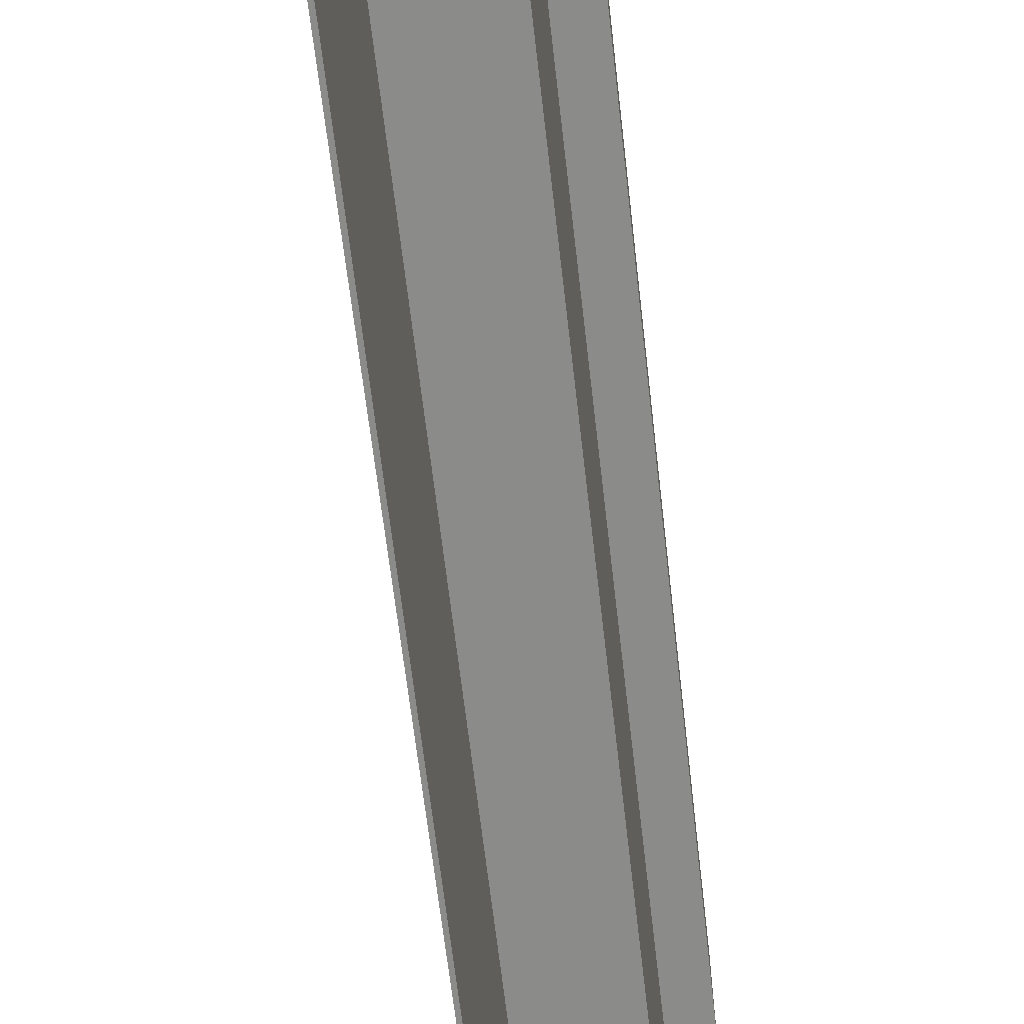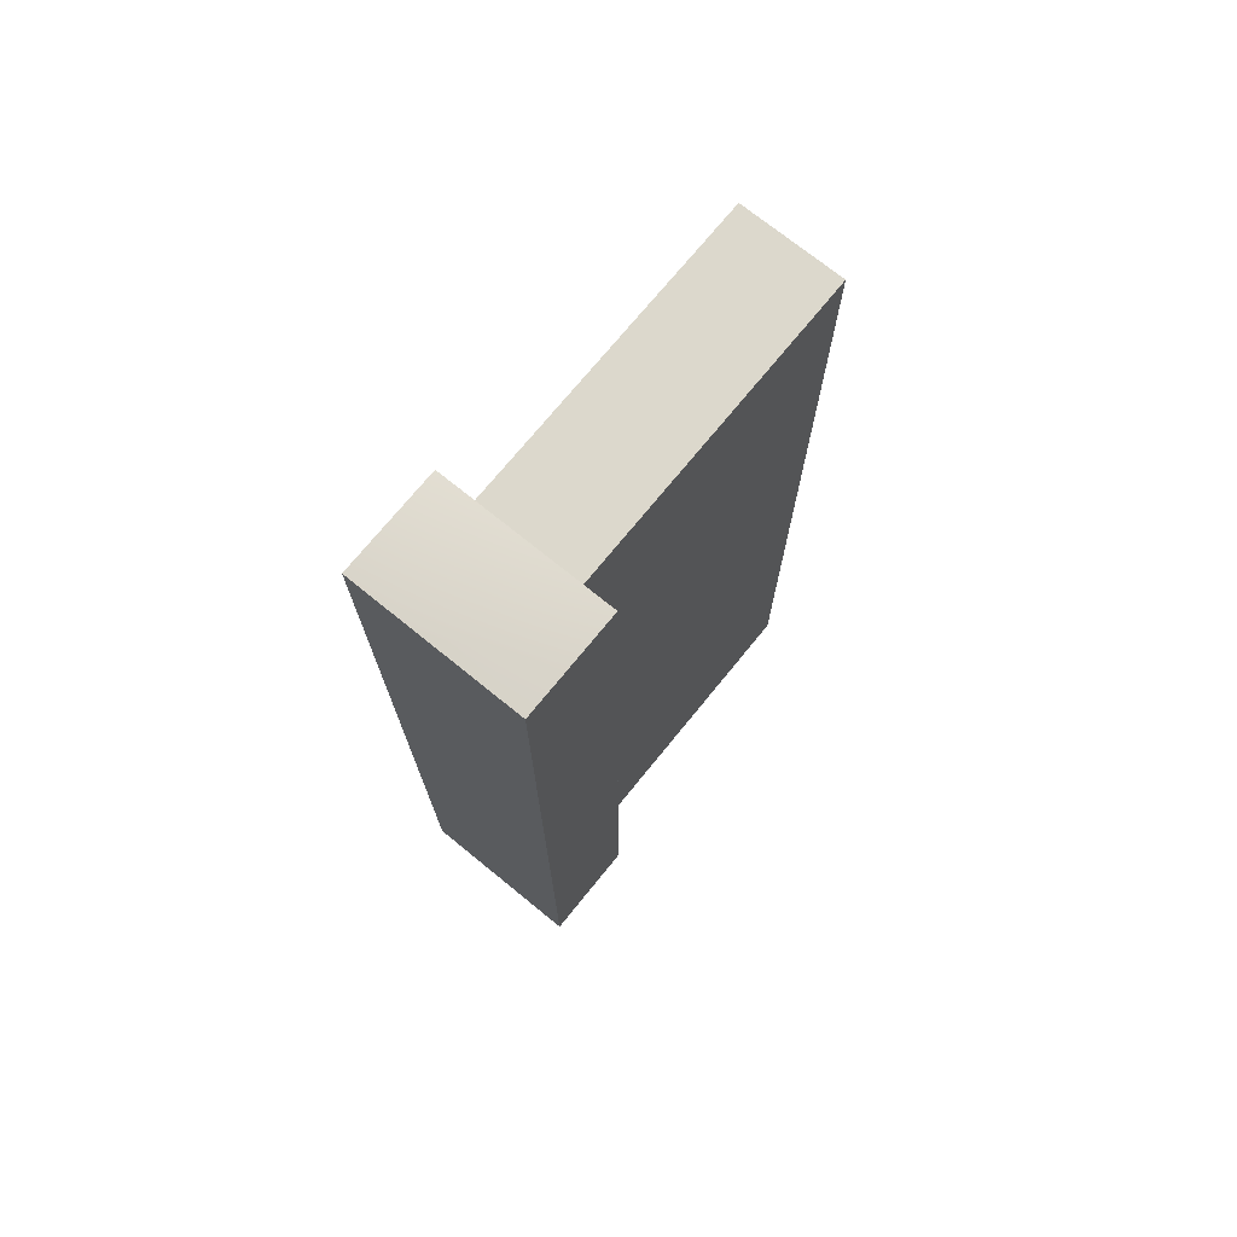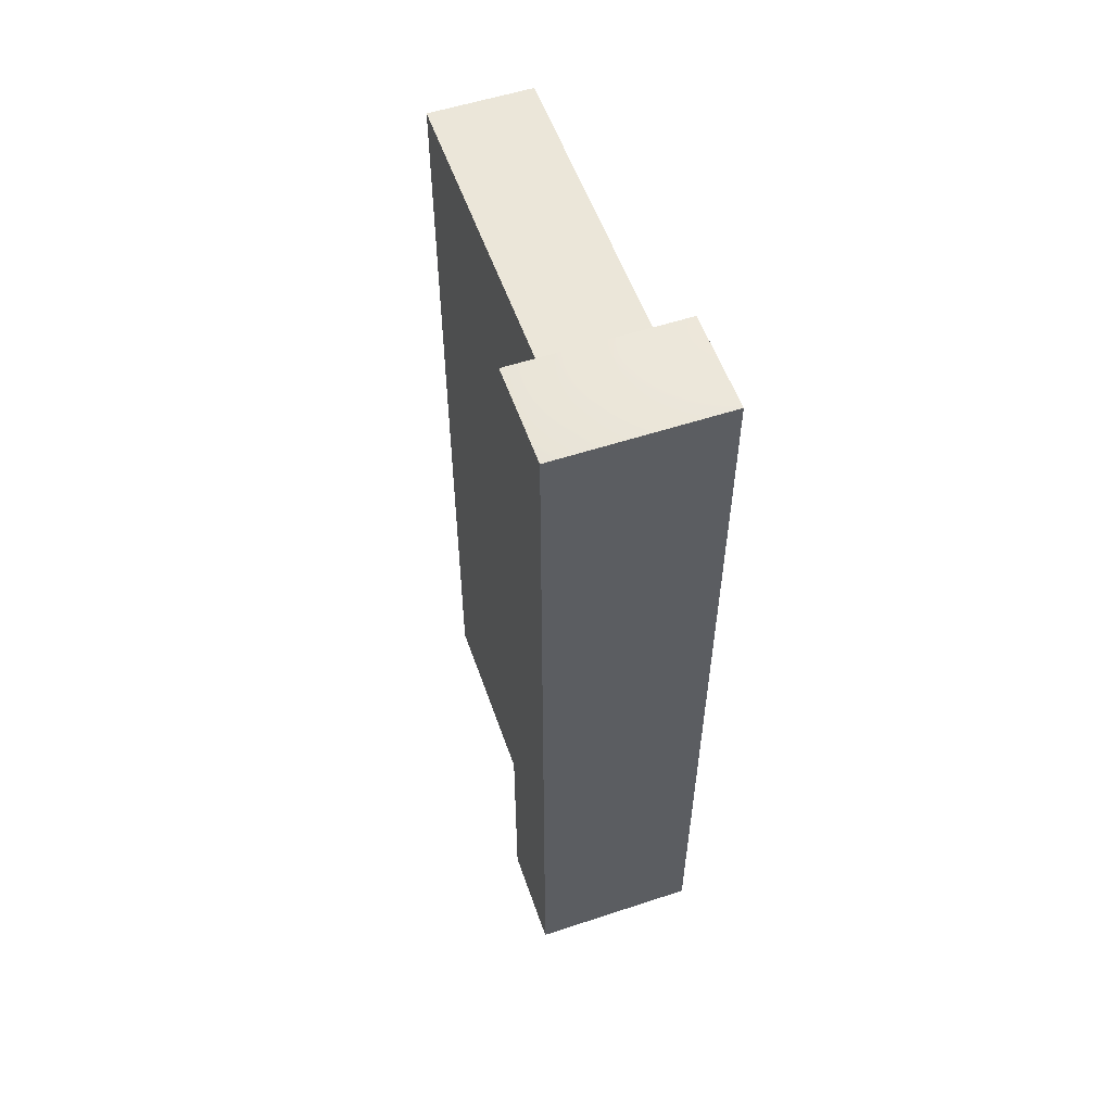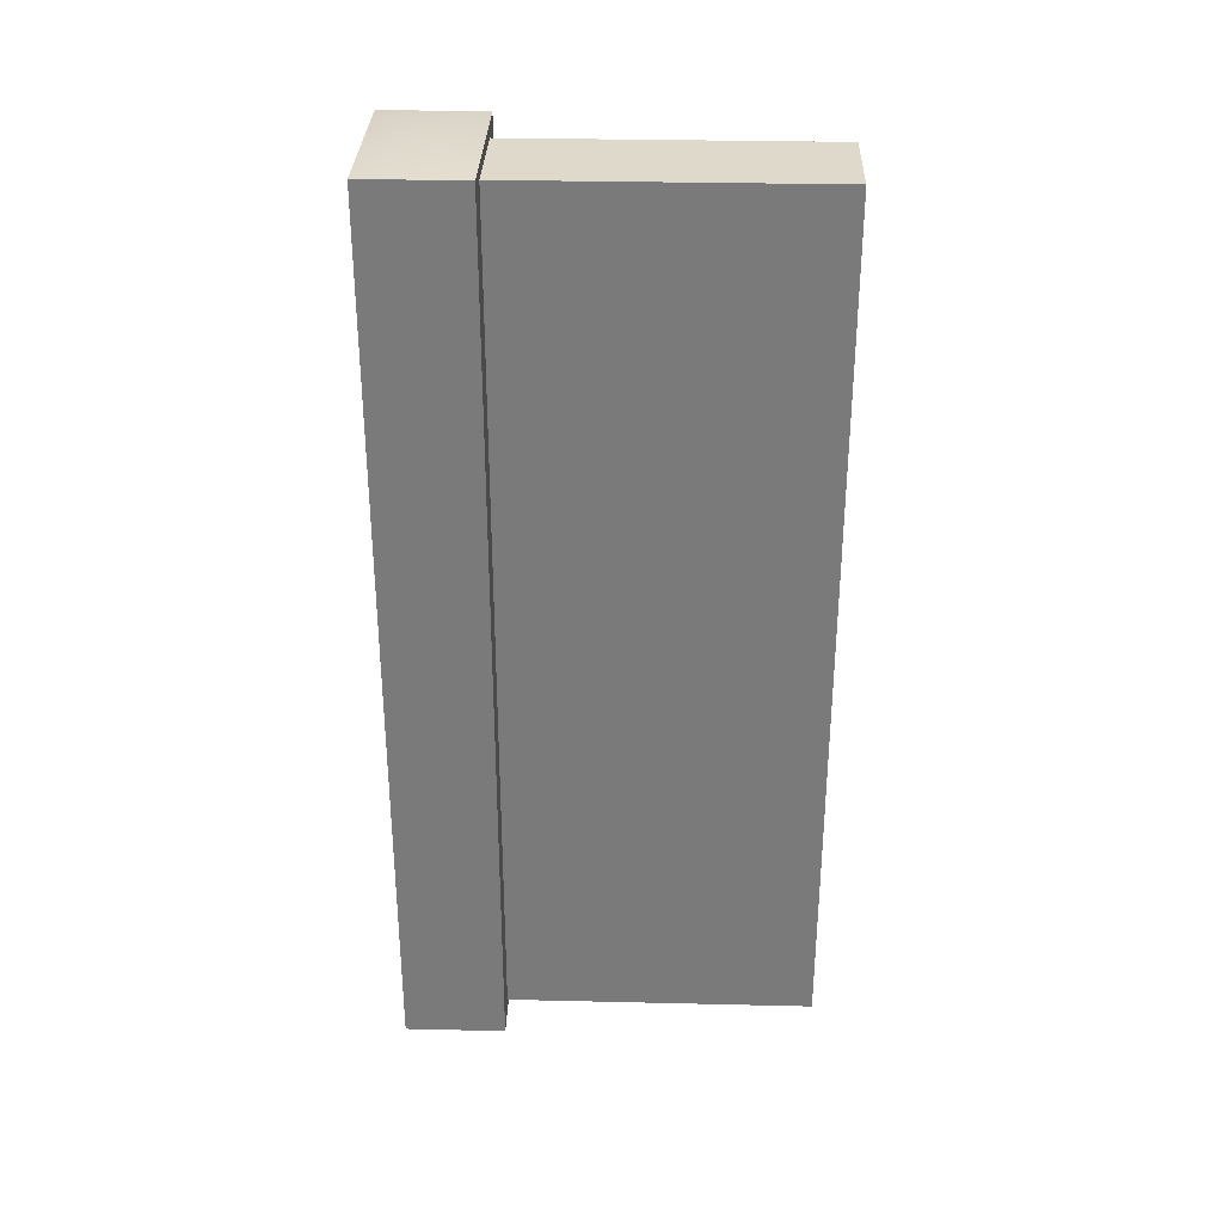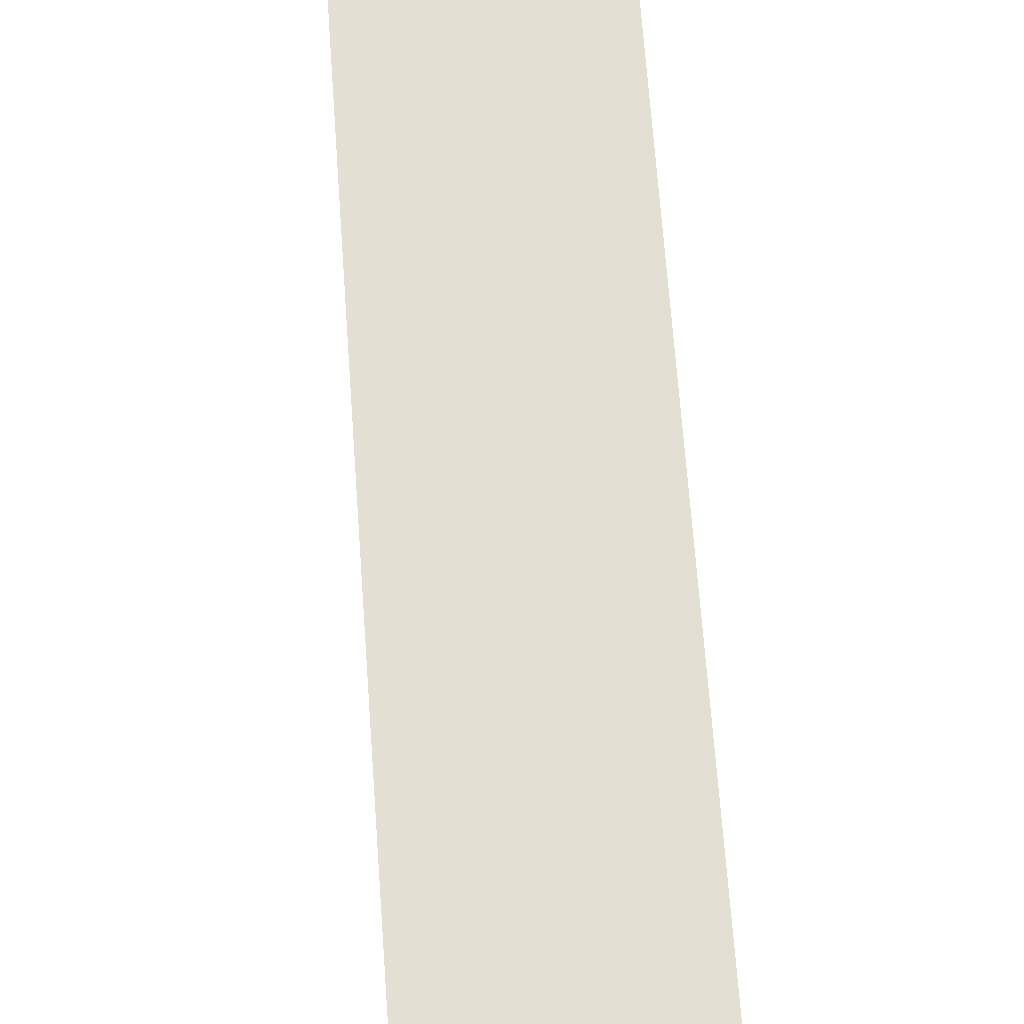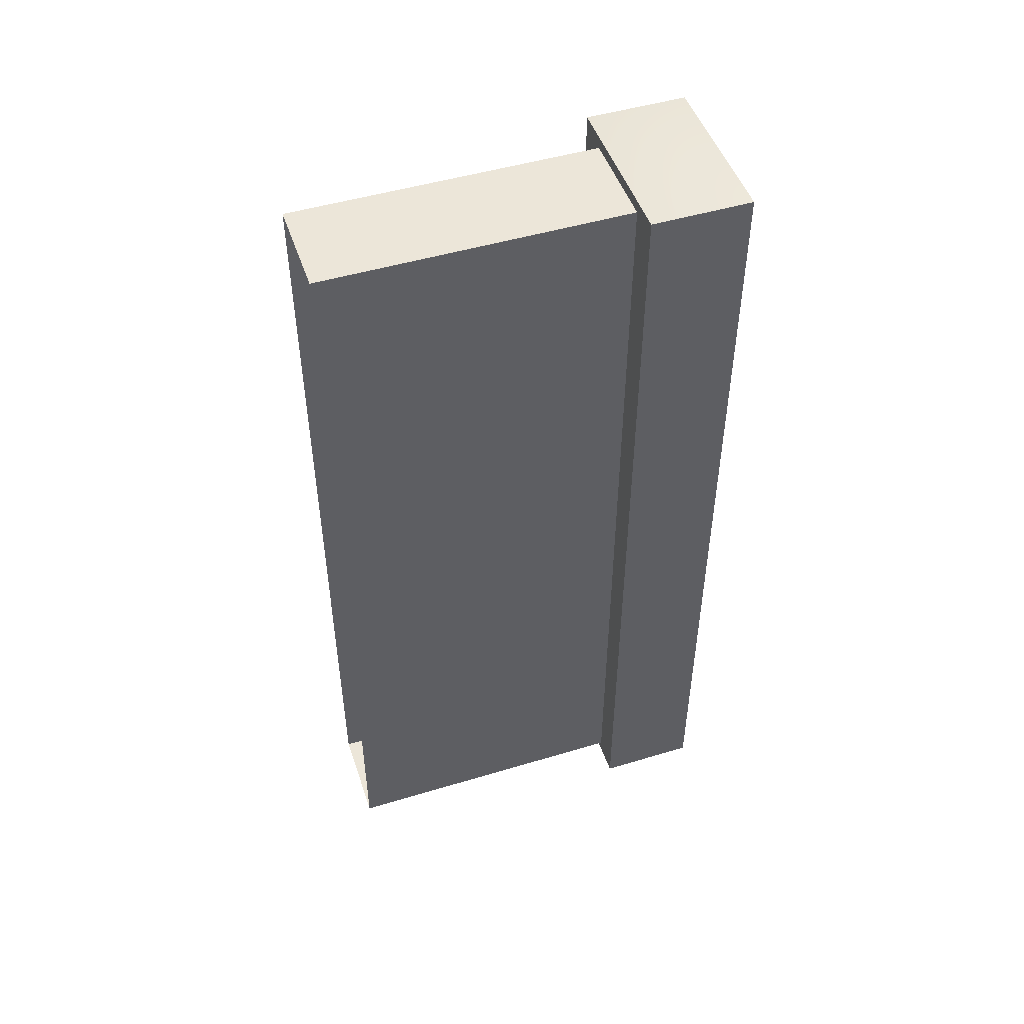
<metadata>
{"format":"obj","ext":"obj","renderer":"f3d","projection":"perspective","resolution":1024,"background":"white","views":[{"elev":-63.7,"azim":-173.5,"up":"+Y"},{"elev":72.7,"azim":-140.9,"up":"+Z"},{"elev":55.6,"azim":160.9,"up":"+Z"},{"elev":31.7,"azim":-88.1,"up":"+Z"},{"elev":67.0,"azim":175.9,"up":"+Y"},{"elev":48.9,"azim":71.5,"up":"+Z"}]}
</metadata>
<code>
v -0.4016 1.938 2.138
v -0.4016 1.938 -2.138
v 0.4016 1.938 -2.138
v 0.4016 1.938 2.138
v 0.4016 1.456 -2.138
v -0.4016 1.456 -2.138
v -0.4016 1.456 2.138
v 0.4016 1.456 2.138
v 0.4016 1.938 2.138
v 0.4016 1.938 -2.138
v 0.4016 1.456 -2.138
v 0.4016 1.456 2.138
v -0.4016 1.456 -2.138
v -0.4016 1.938 -2.138
v -0.4016 1.938 2.138
v -0.4016 1.456 2.138
v -0.4016 1.456 2.138
v 0 1.697 2.181
v 0.4016 1.456 2.138
v 0.4016 1.938 2.138
v -0.4016 1.938 2.138
v -0.4016 1.938 -2.138
v 0 1.697 -2.181
v 0.4016 1.938 -2.138
v 0.4016 1.456 -2.138
v -0.4016 1.456 -2.138
v 0.241 1.537 -2.081
v 0.241 -0.02269 -2.081
v 0.241 -0.02269 2.081
v 0.241 1.537 2.081
v 0.241 1.537 2.081
v 0.241 -0.02269 2.081
v -0.241 -0.02269 2.081
v -0.241 1.537 2.081
v -0.241 1.537 2.081
v -0.241 -0.02269 2.081
v -0.241 -0.02269 -2.081
v -0.241 1.537 -2.081
v -0.241 1.537 -2.081
v -0.241 -0.02269 -2.081
v 0.241 -0.02269 -2.081
v 0.241 1.537 -2.081
g Brickwall1A_(62)_1028_25
f 1 3 2
f 1 4 3
f 5 7 6
f 5 8 7
f 9 11 10
f 9 12 11
f 13 15 14
f 13 16 15
f 17 19 18
f 19 20 18
f 20 21 18
f 21 17 18
f 22 24 23
f 24 25 23
f 25 26 23
f 26 22 23
f 27 29 28
f 27 30 29
f 31 33 32
f 31 34 33
f 35 37 36
f 35 38 37
f 39 41 40
f 39 42 41

</code>
